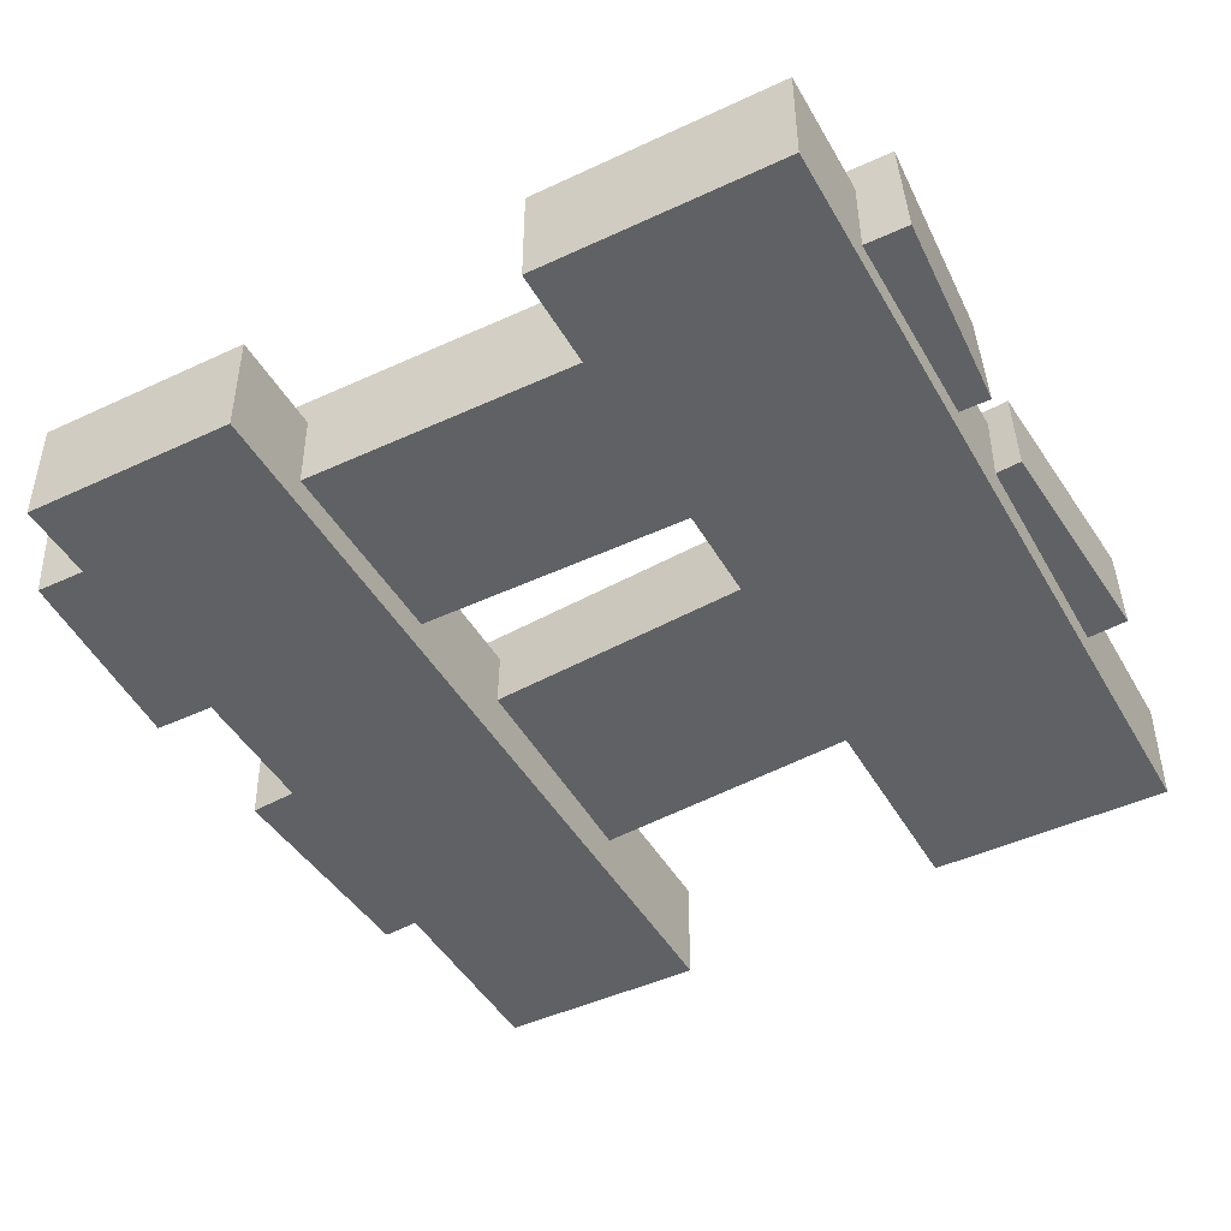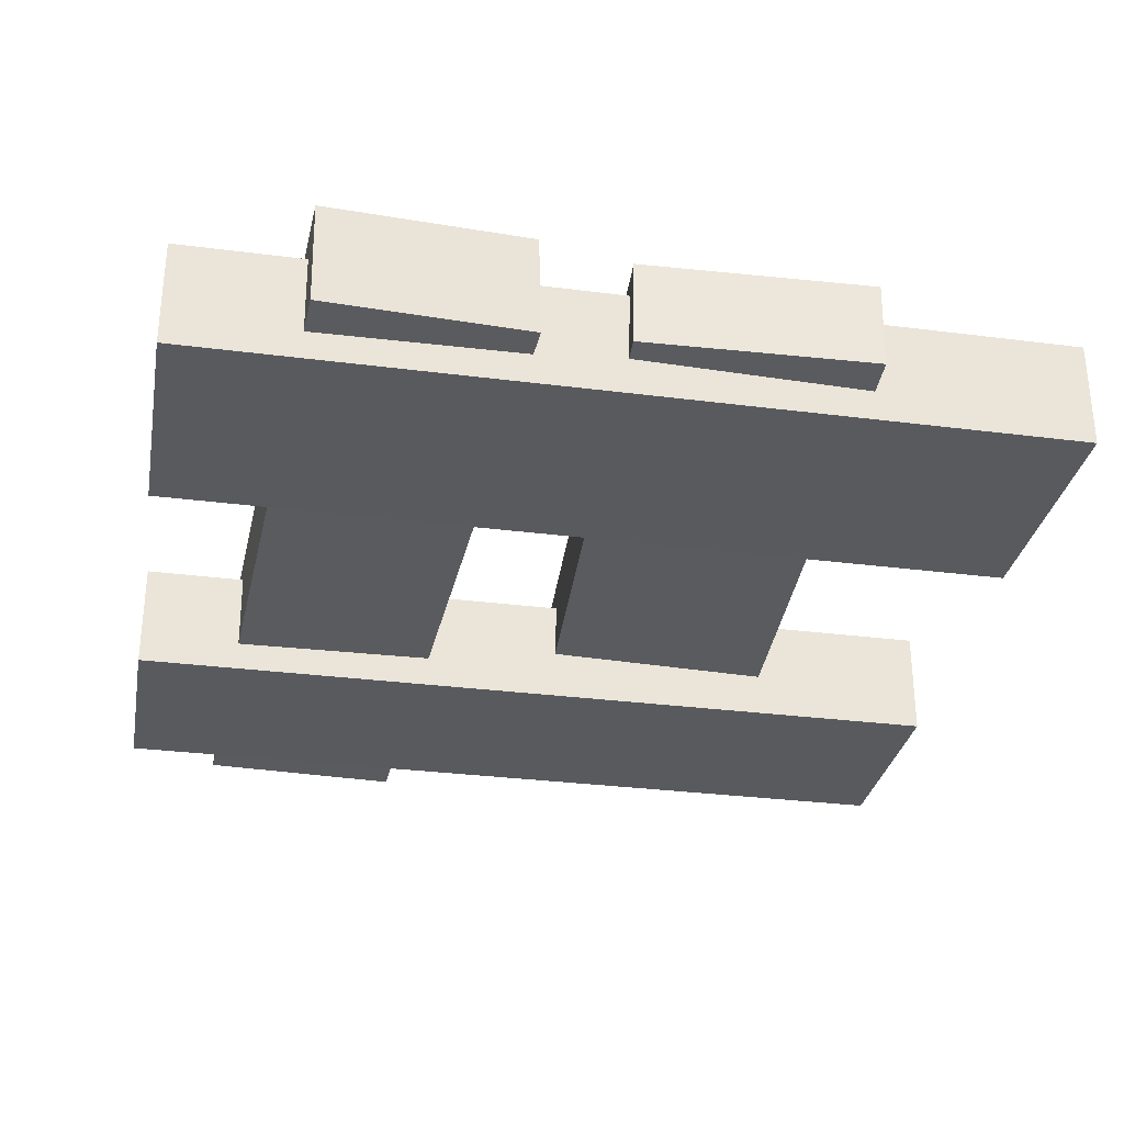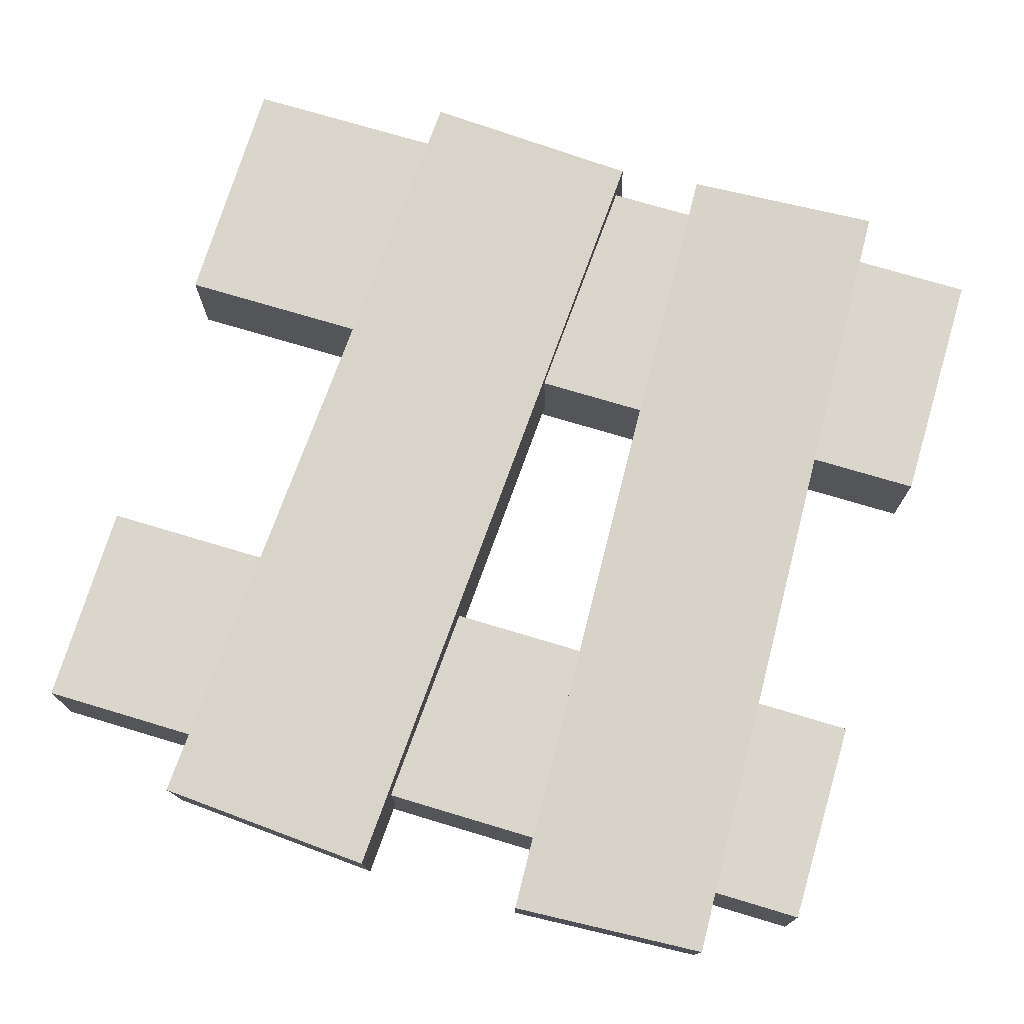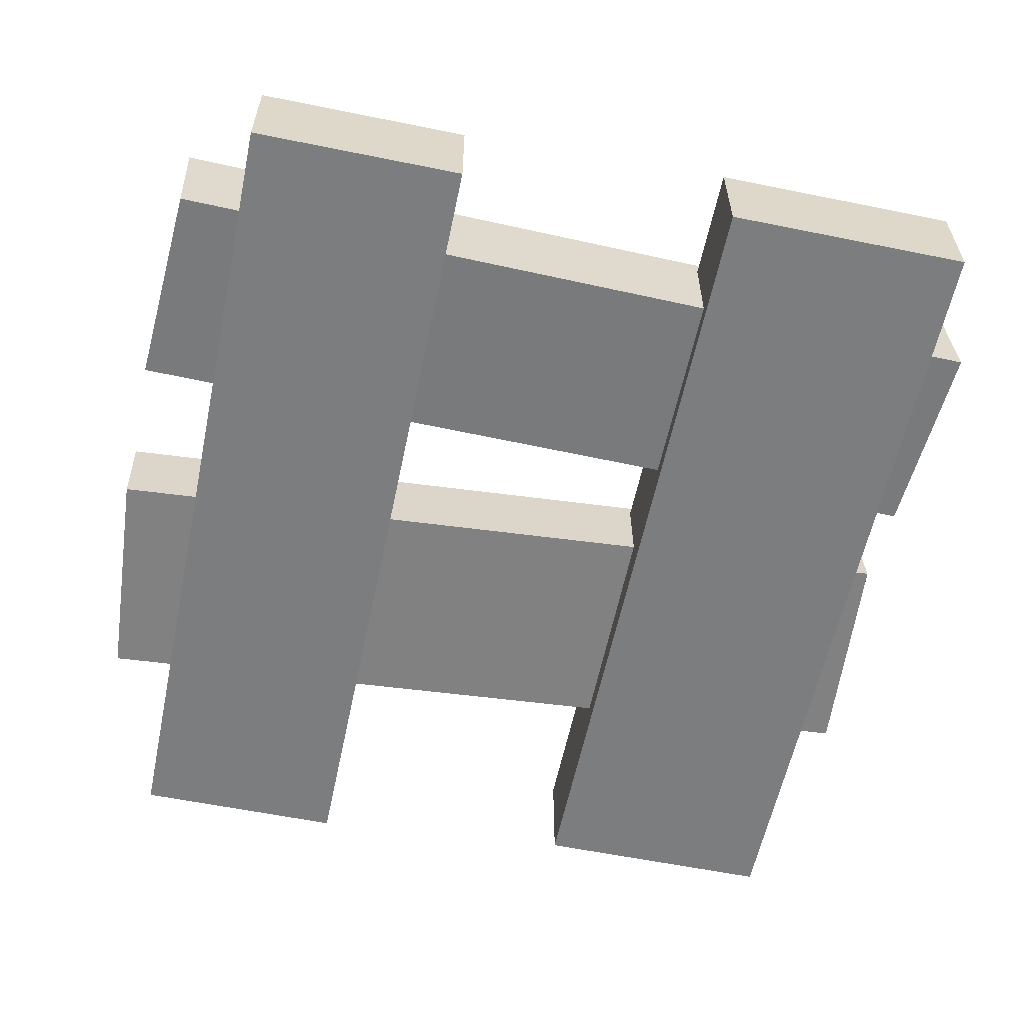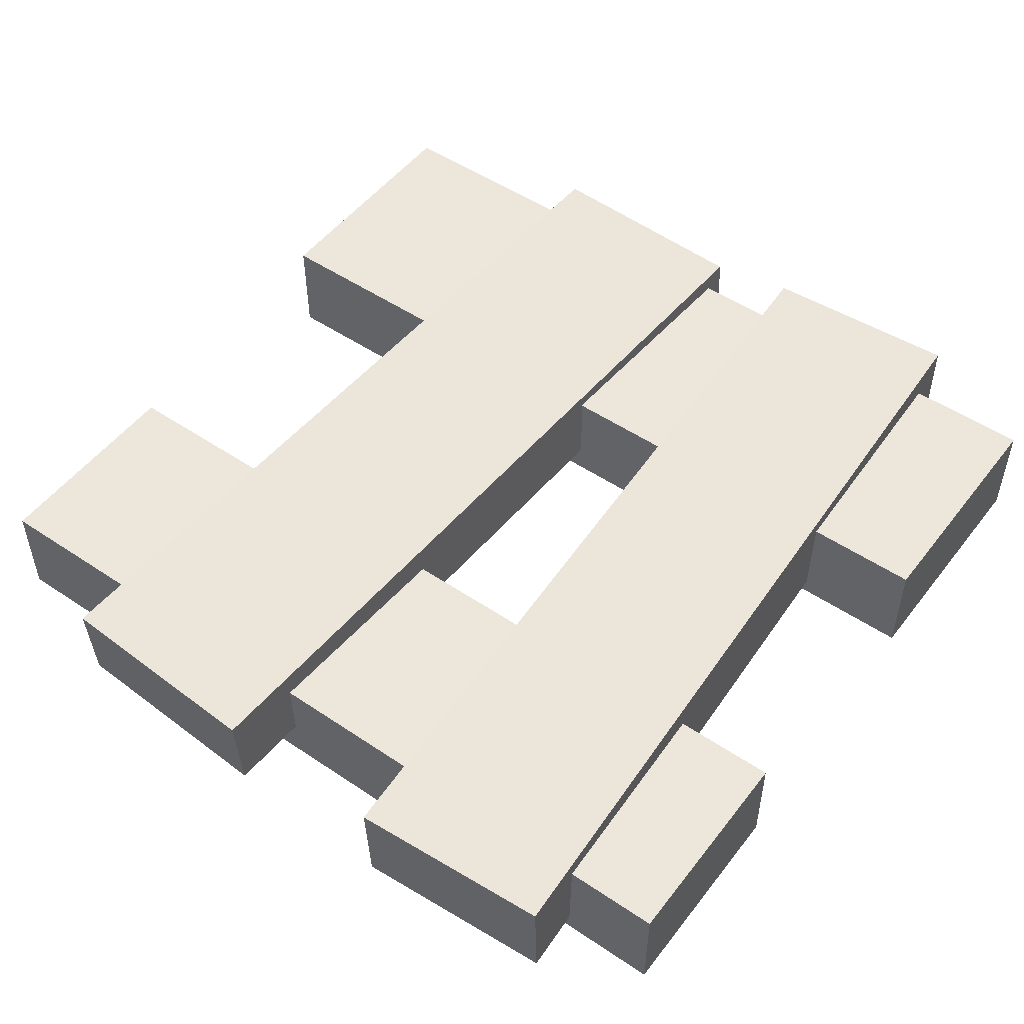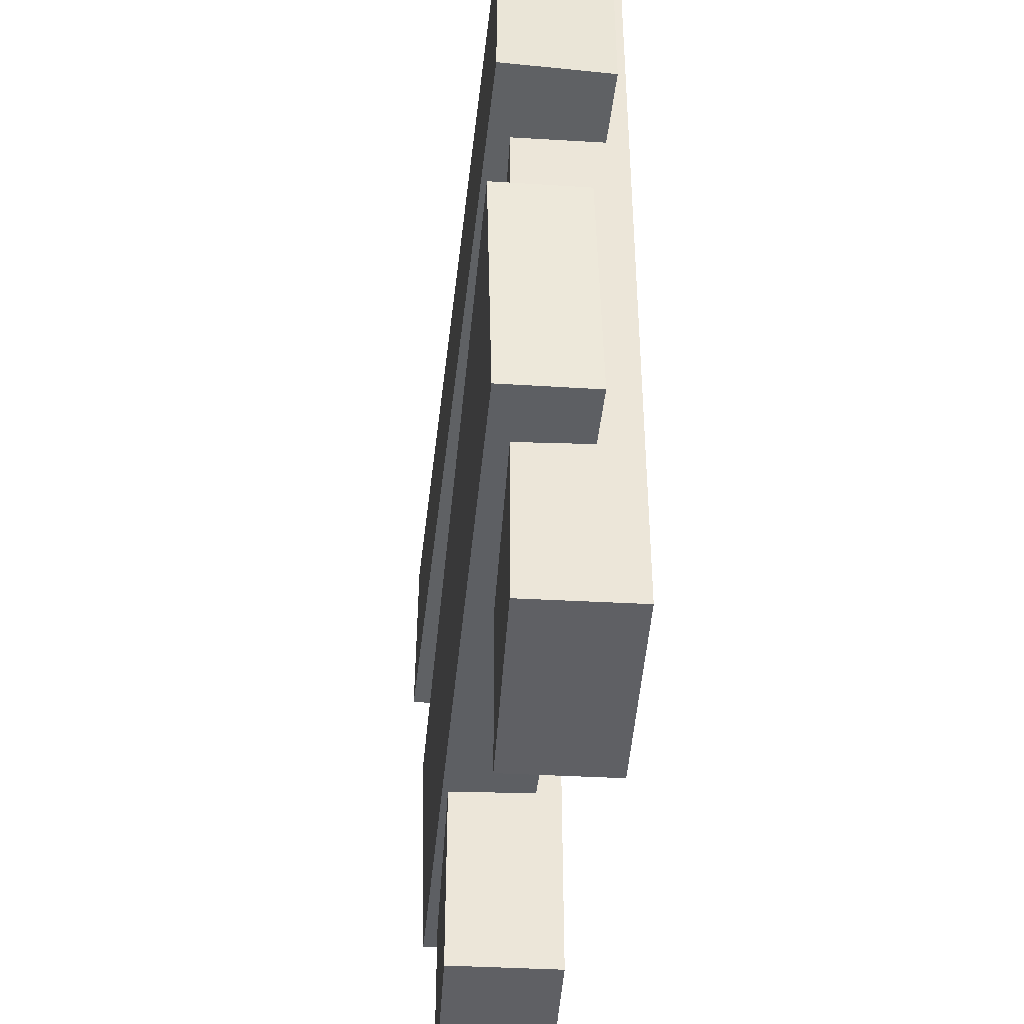
<metadata>
{"format":"obj","ext":"obj","renderer":"f3d","projection":"perspective","resolution":1024,"background":"white","views":[{"elev":-45.6,"azim":-151.7,"up":"+Z"},{"elev":-30.7,"azim":-100.5,"up":"+Z"},{"elev":73.5,"azim":106.7,"up":"+Z"},{"elev":-59.0,"azim":168.2,"up":"+Z"},{"elev":50.9,"azim":126.3,"up":"+Z"},{"elev":-43.6,"azim":86.4,"up":"+Y"}]}
</metadata>
<code>
o Cube
v -0.4538 -0.5 0.06335
v -0.4538 0.5 0.06335
v -0.4538 -0.5 -0.06335
v -0.4538 0.5 -0.06335
v -0.1613 -0.5 0.06335
v -0.1613 0.5 0.06335
v -0.1613 -0.5 -0.06335
v -0.1613 0.5 -0.06335
v 0.1704 -0.5 0.03072
v 0.1704 0.5 0.03072
v 0.1704 -0.5 -0.09599
v 0.1704 0.5 -0.09599
v 0.421 -0.5 0.03072
v 0.421 0.5 0.03072
v 0.421 -0.5 -0.09599
v 0.421 0.5 -0.09599
v 0.5139 0.1565 0.05082
v -0.4835 0.1153 0.1012
v 0.5076 0.1552 -0.07572
v -0.4899 0.114 -0.02532
v 0.499 0.3945 0.04906
v -0.4985 0.3534 0.09946
v 0.4926 0.3932 -0.07748
v -0.5048 0.3521 -0.02708
v 0.4994 -0.3107 0.05223
v -0.4982 -0.2546 0.07898
v 0.4955 -0.3077 -0.05246
v -0.5021 -0.2516 -0.02571
v 0.5176 -0.04369 0.05934
v -0.48 0.01244 0.08608
v 0.5137 -0.04072 -0.04536
v -0.4839 0.01541 -0.01861
f 1 2 4 3
f 3 4 8 7
f 7 8 6 5
f 5 6 2 1
f 3 7 5 1
f 8 4 2 6
f 9 10 12 11
f 11 12 16 15
f 15 16 14 13
f 13 14 10 9
f 11 15 13 9
f 16 12 10 14
f 17 18 20 19
f 19 20 24 23
f 23 24 22 21
f 21 22 18 17
f 19 23 21 17
f 24 20 18 22
f 25 26 28 27
f 27 28 32 31
f 31 32 30 29
f 29 30 26 25
f 27 31 29 25
f 32 28 26 30

</code>
